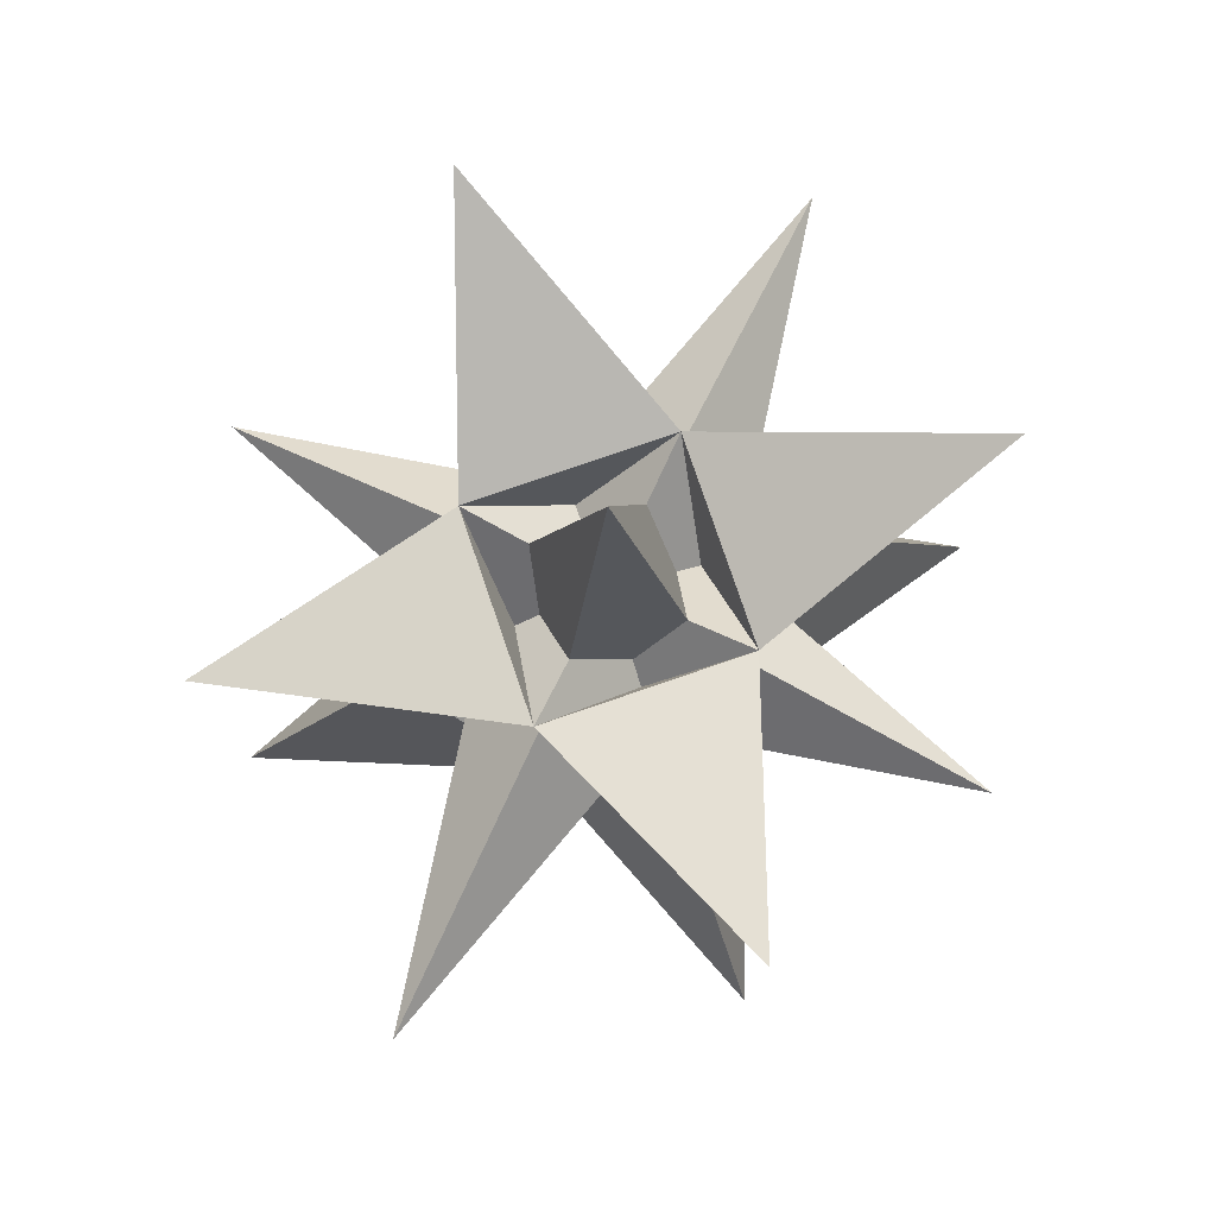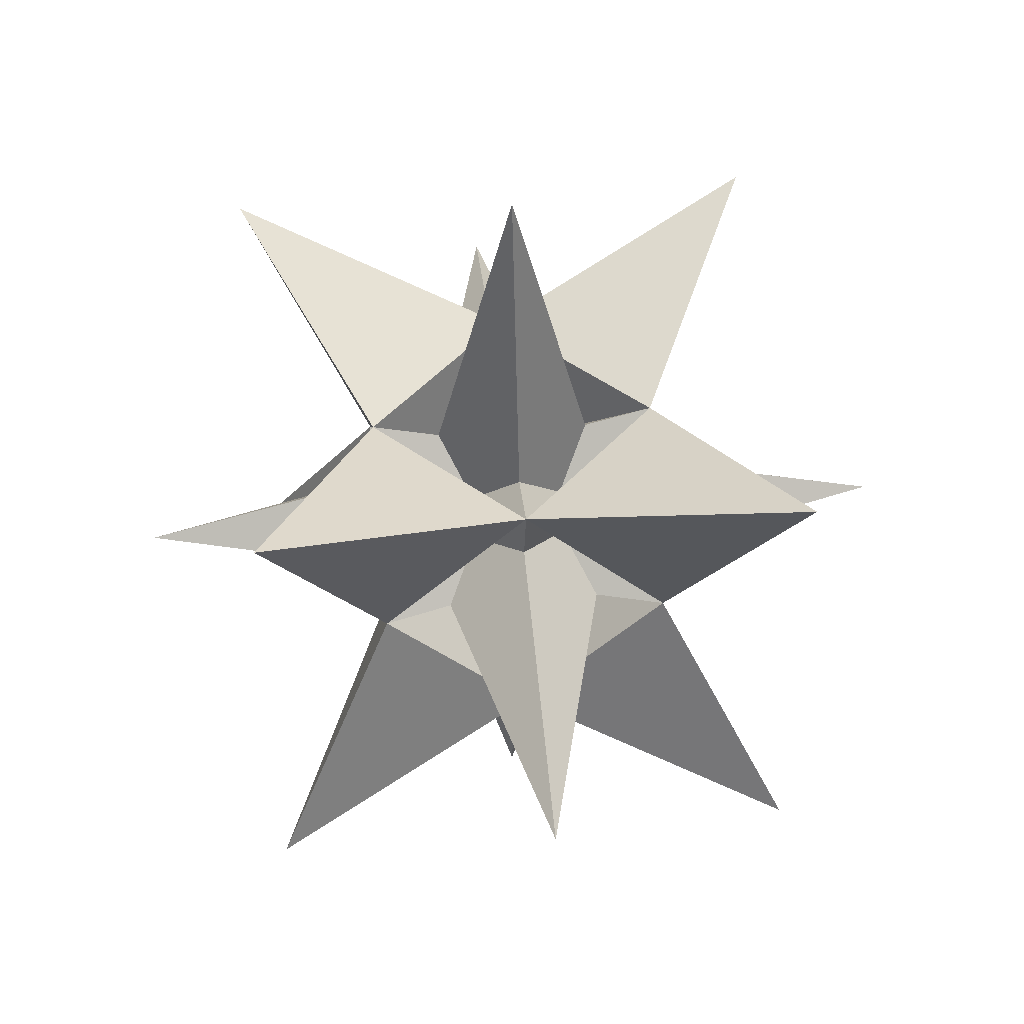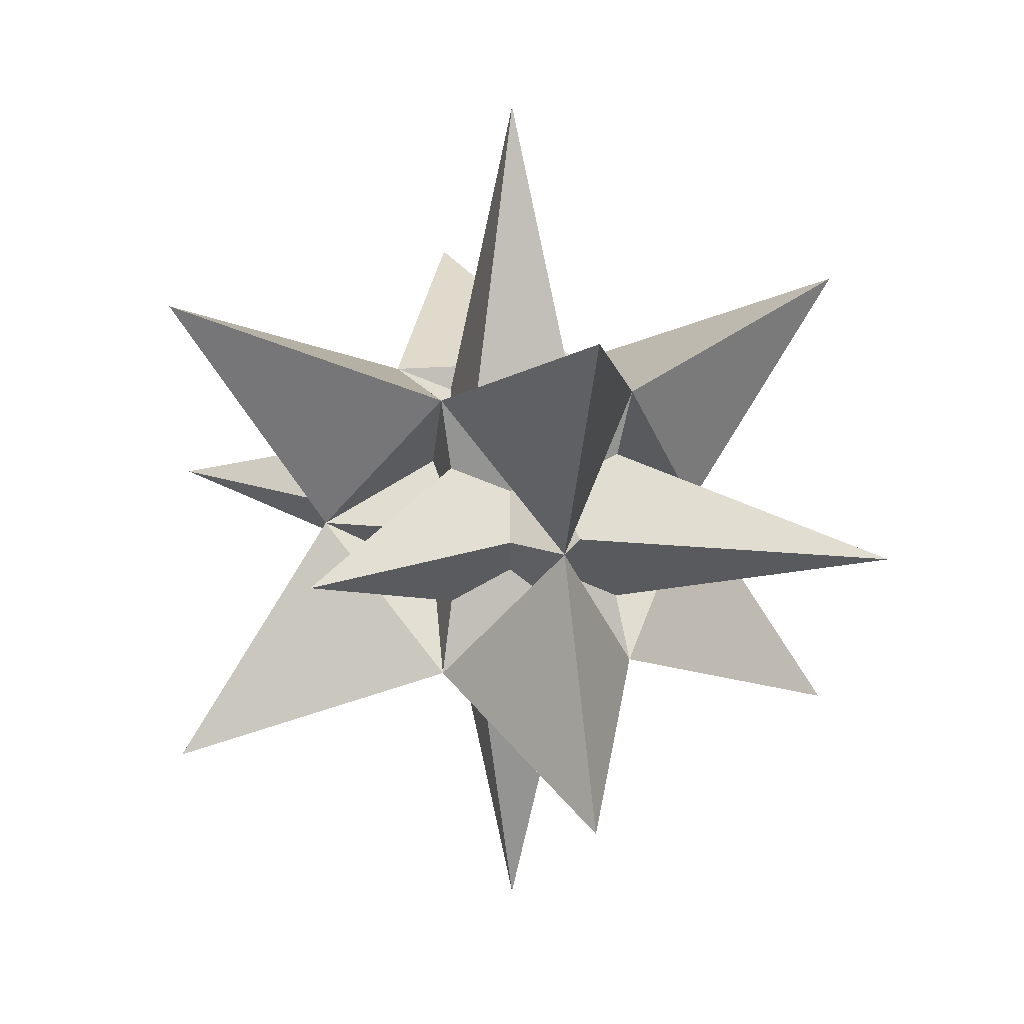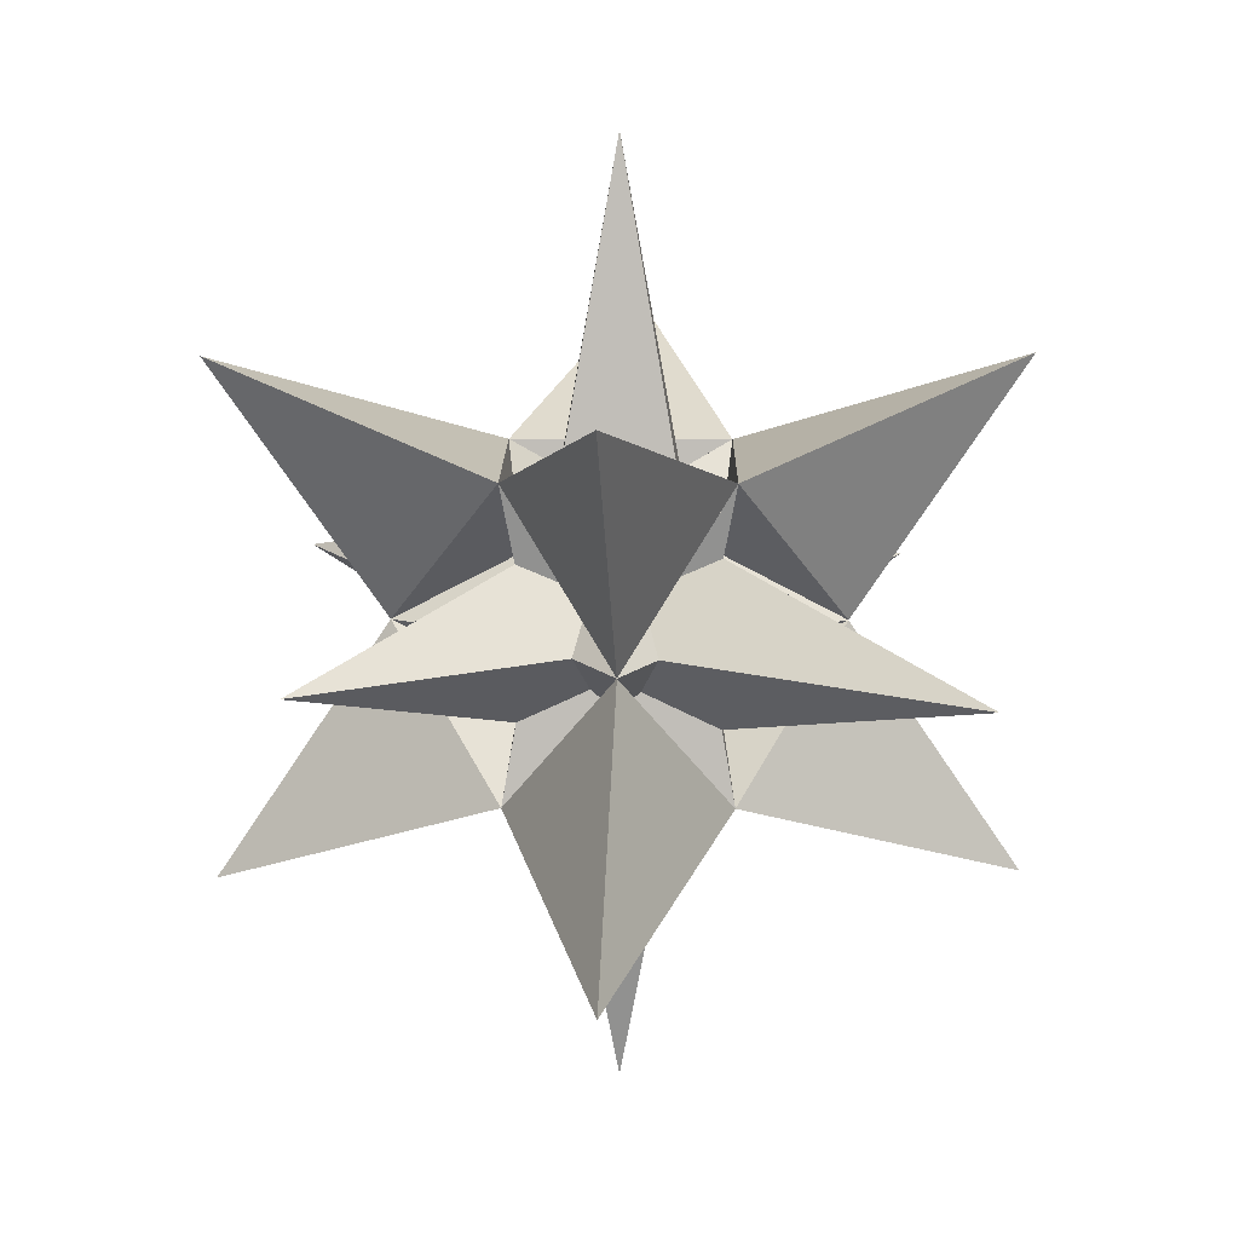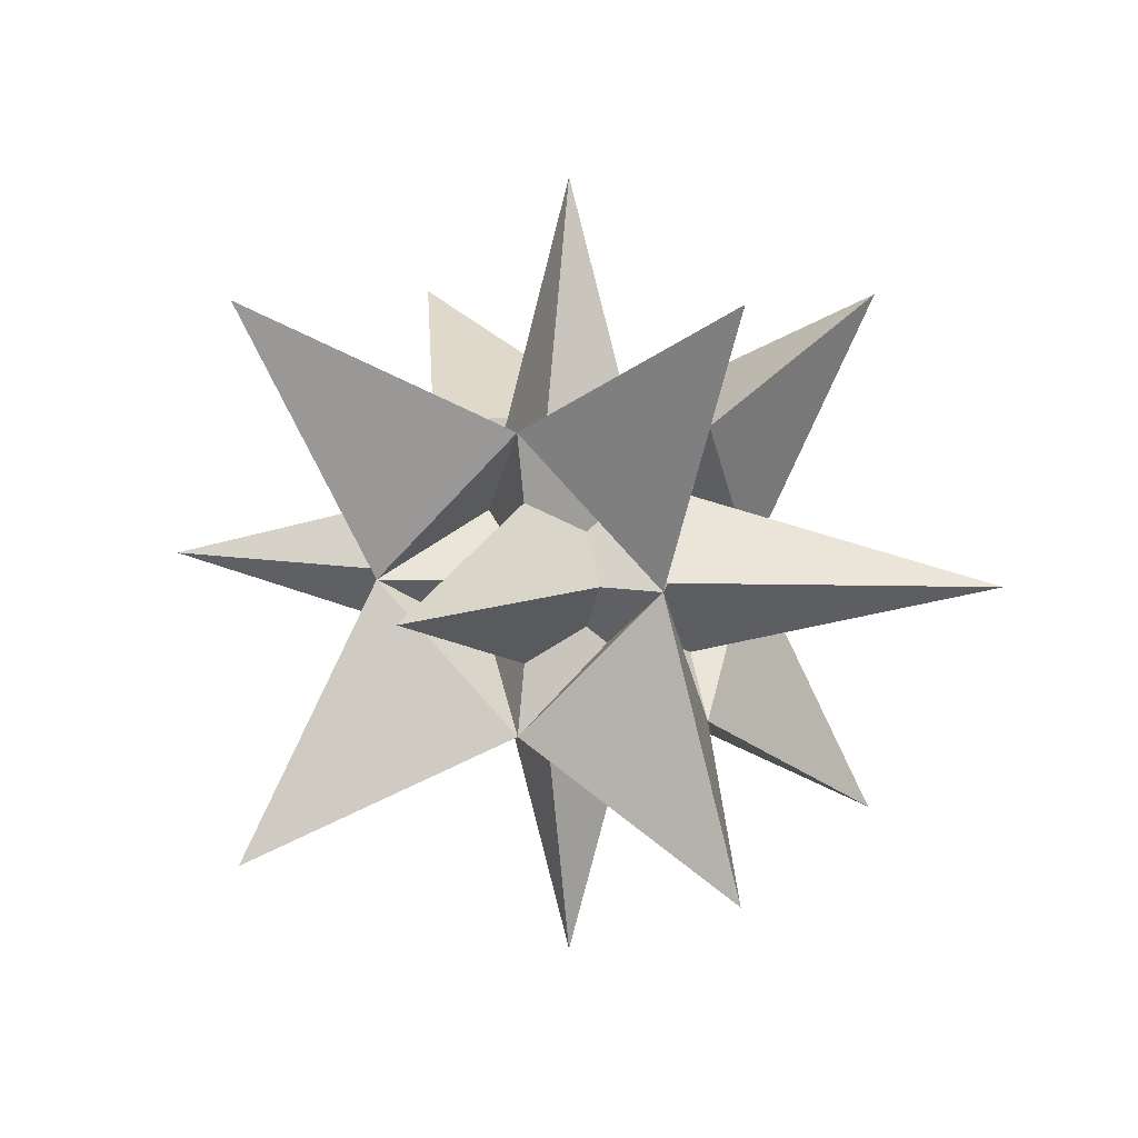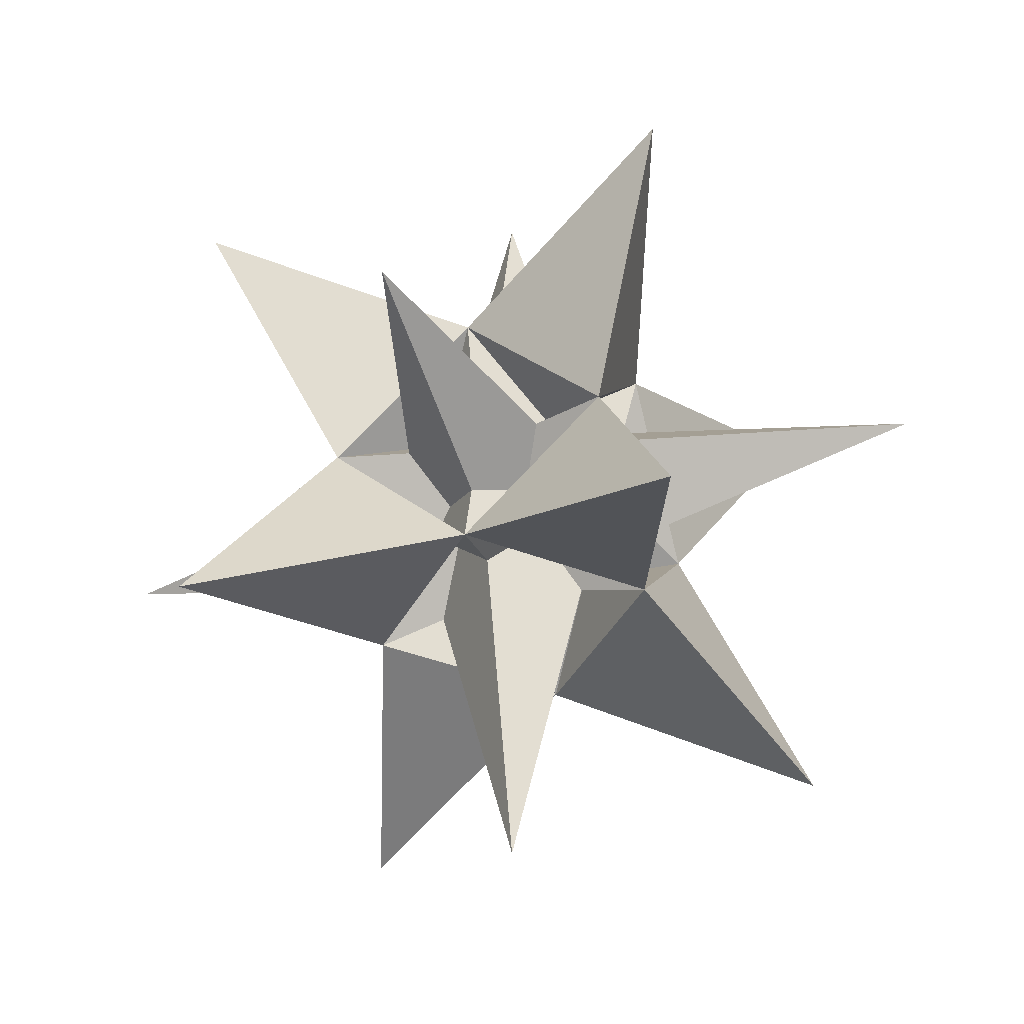
<metadata>
{"format":"obj","ext":"obj","renderer":"f3d","projection":"perspective","resolution":1024,"background":"white","views":[{"elev":79.6,"azim":116.1,"up":"+Z"},{"elev":47.2,"azim":-95.6,"up":"+Z"},{"elev":12.6,"azim":30.0,"up":"+Z"},{"elev":13.9,"azim":-134.4,"up":"+Z"},{"elev":6.7,"azim":19.7,"up":"+Y"},{"elev":-40.1,"azim":-160.8,"up":"+Z"}]}
</metadata>
<code>
o Cube.001
v -1 1 0
v 0 1 1
v 0 -2.665 -0
v -1 -0 1
v 0 0 -3.002
v -1 0 -1
v 3 0 0
v 1 -1 -0
v 0 -1 1
v 0 2.665 0
v 1 1 0
v 1 -0 1
v -3 0 0
v 0 1 -1
v 1 0 -1
v 0 -0 3.002
v 0 -1 -1
v 1.72 -1.857 -1.654
v 1.72 -1.857 1.654
v -1 -1 -0
v -1.72 -1.857 -1.654
v -1.72 -1.857 1.654
v 1.72 1.857 -1.654
v 1.72 1.857 1.654
v -1.72 1.857 1.654
v -1.72 1.857 -1.654
f 1 2 3
f 2 4 5
f 1 6 7
f 8 9 10
f 11 12 13
f 14 15 16
f 17 15 18
f 8 12 19
f 20 6 21
f 9 4 22
f 4 20 22
f 15 8 18
f 15 11 13
f 17 8 10
f 4 1 7
f 14 1 3
f 14 11 23
f 17 20 21
f 12 9 19
f 6 17 21
f 6 14 16
f 20 9 22
f 12 2 5
f 11 2 24
f 1 25 2
f 2 25 4
f 1 26 6
f 8 19 9
f 11 24 12
f 14 23 15
f 17 16 15
f 8 13 12
f 20 7 6
f 9 5 4
f 4 7 20
f 15 13 8
f 15 23 11
f 17 18 8
f 4 25 1
f 14 26 1
f 14 3 11
f 17 10 20
f 12 5 9
f 6 16 17
f 6 26 14
f 20 10 9
f 12 24 2
f 11 3 2

</code>
